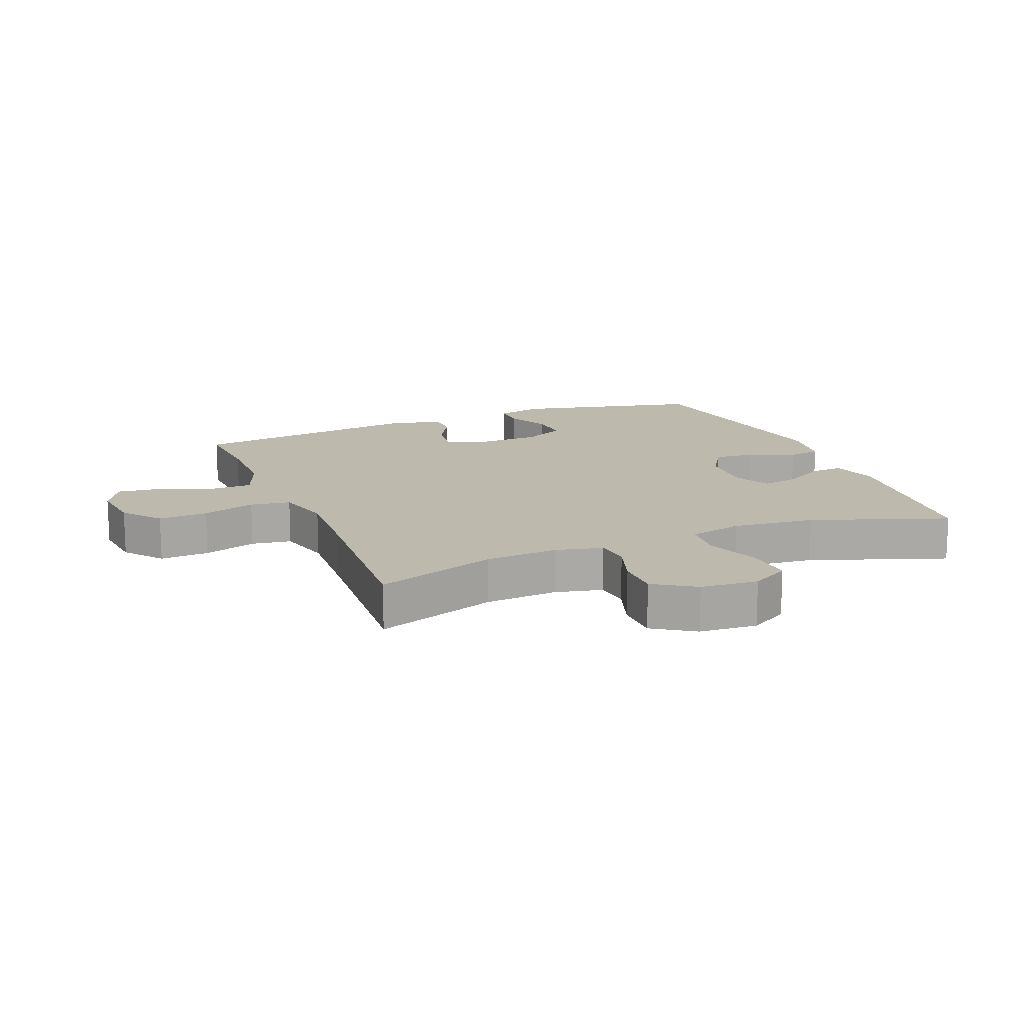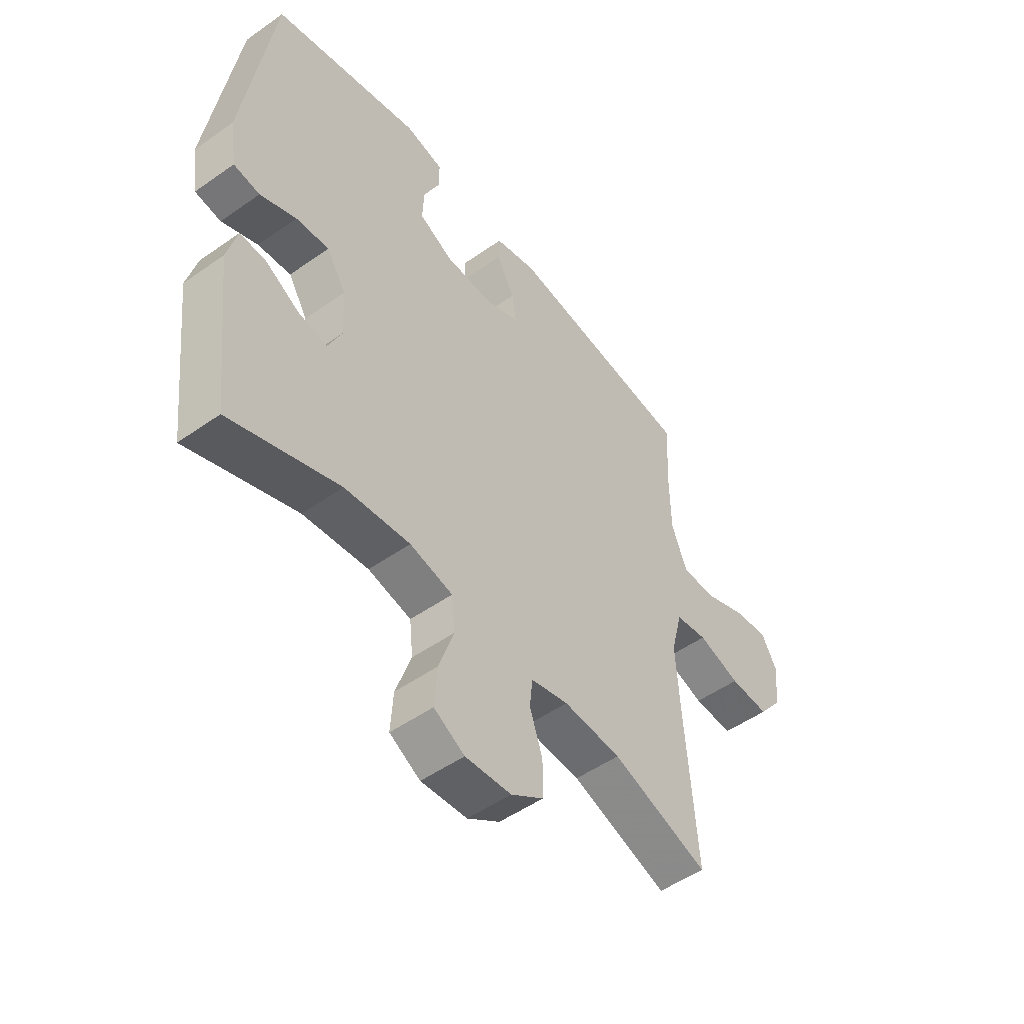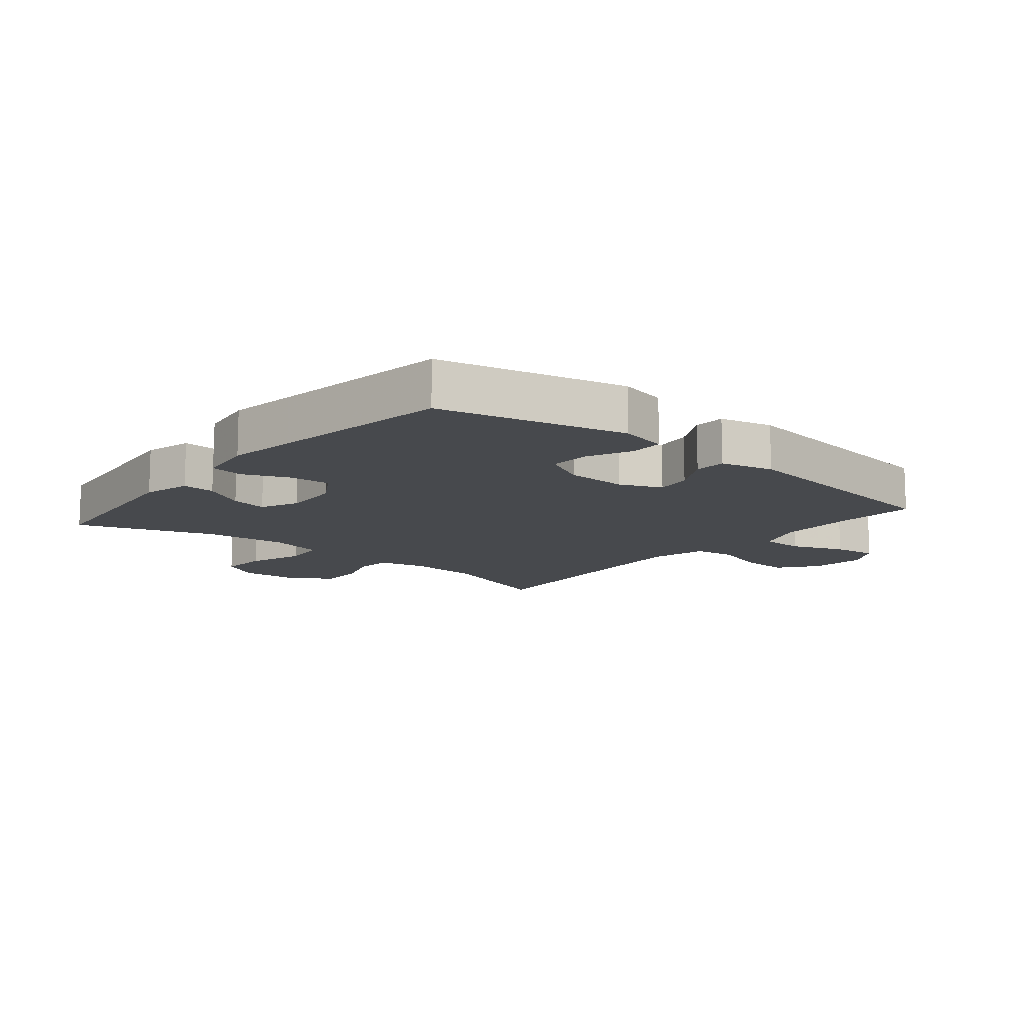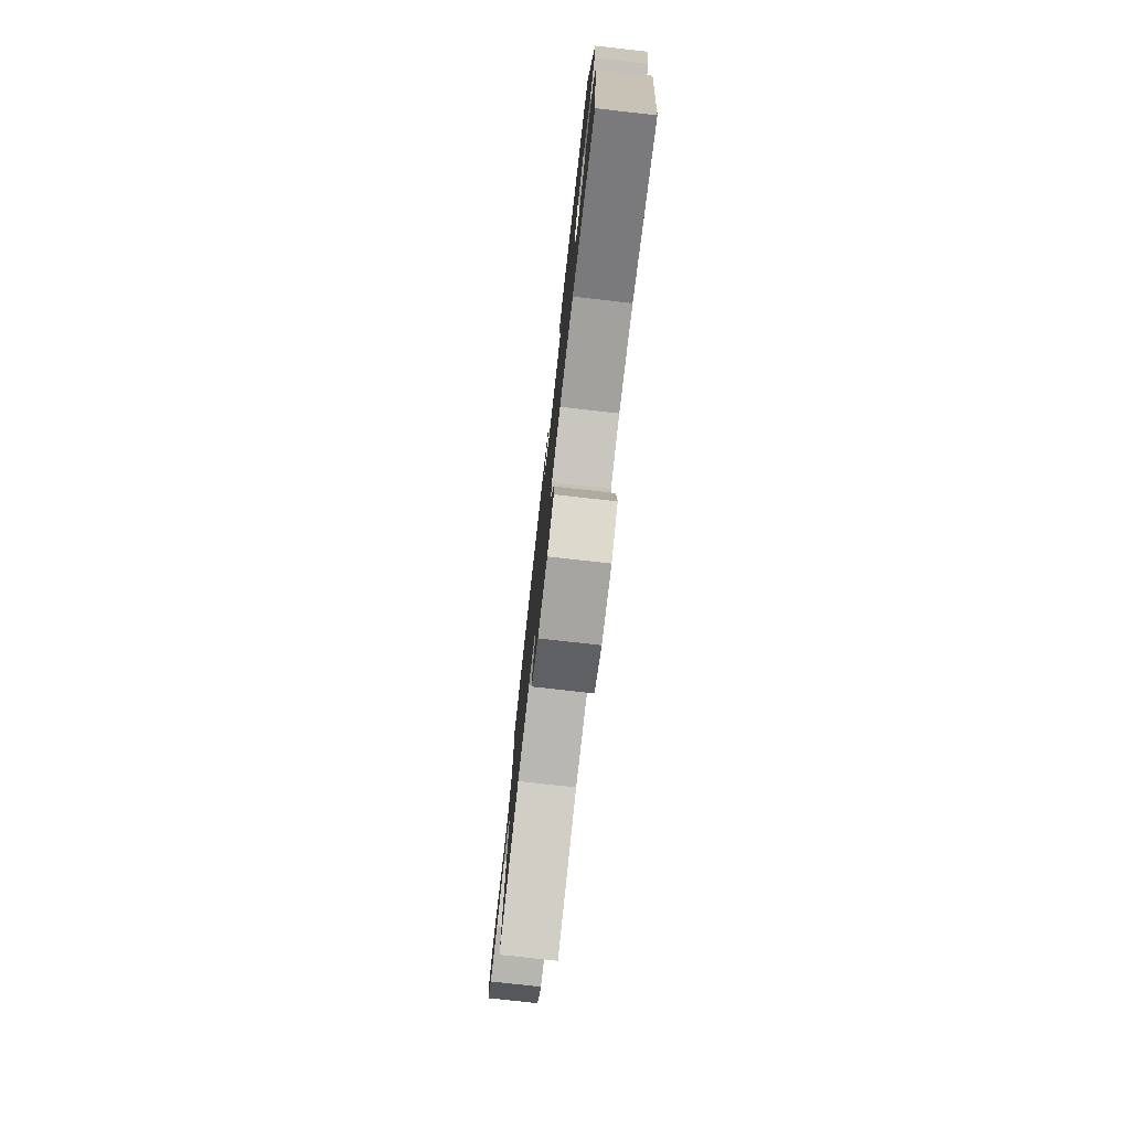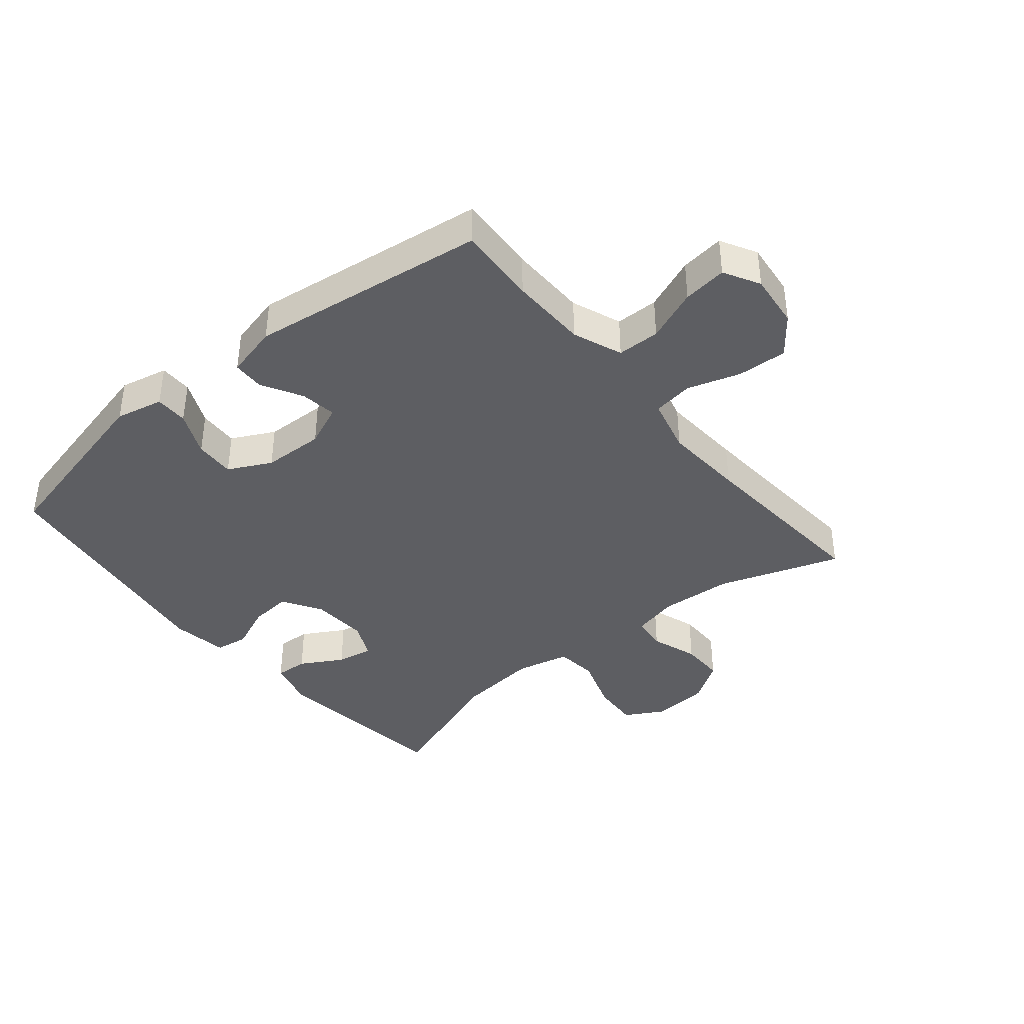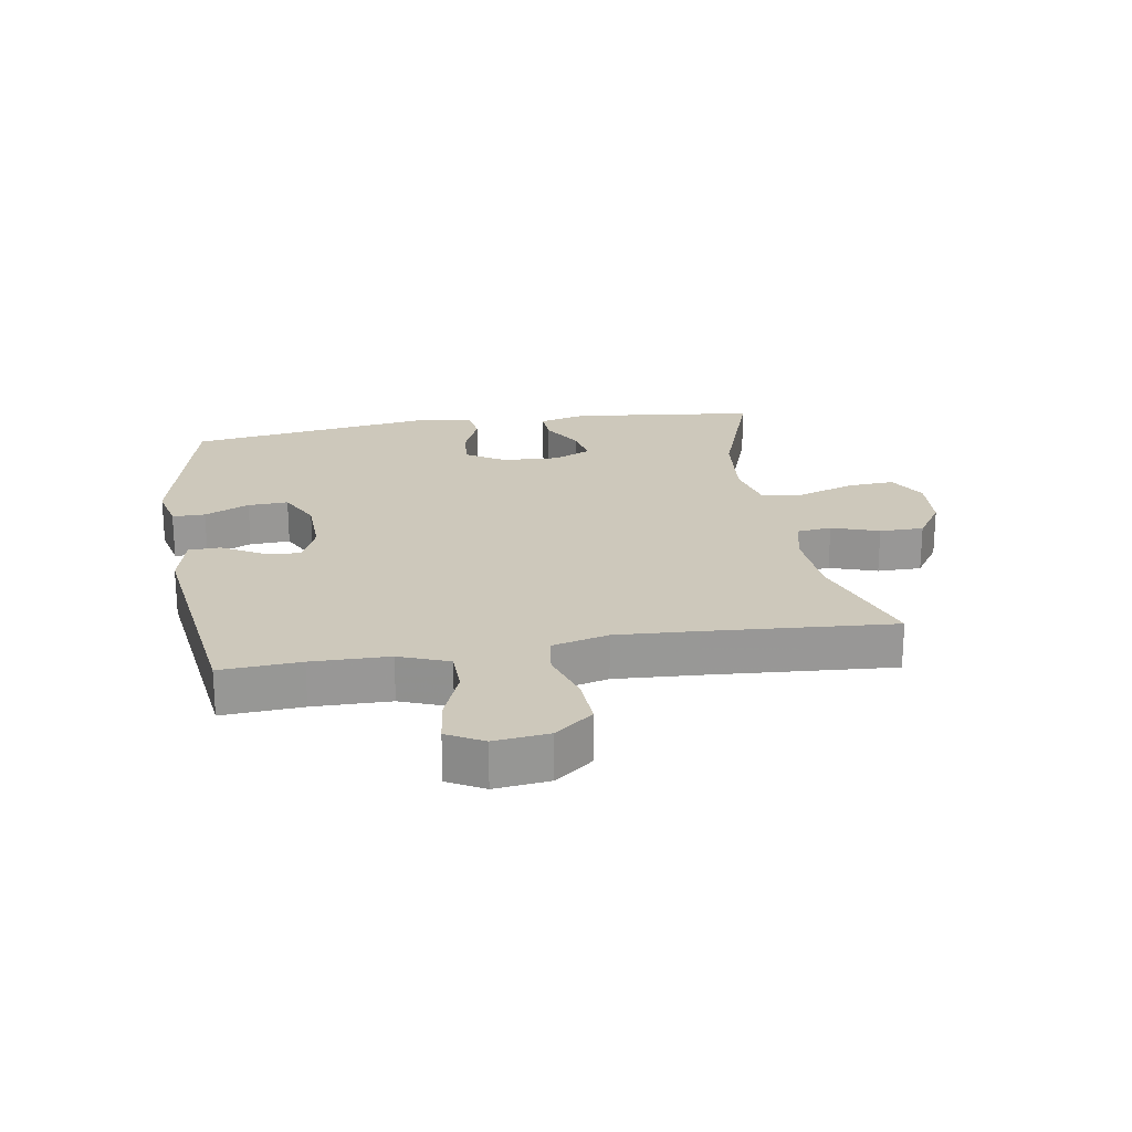
<metadata>
{"format":"obj","ext":"obj","renderer":"f3d","projection":"perspective","resolution":1024,"background":"white","views":[{"elev":15.0,"azim":157.7,"up":"+Y"},{"elev":-50.8,"azim":-52.4,"up":"+Z"},{"elev":-12.3,"azim":-39.8,"up":"+Y"},{"elev":-78.1,"azim":-96.4,"up":"+Z"},{"elev":-39.4,"azim":39.6,"up":"+Y"},{"elev":22.0,"azim":80.6,"up":"+Y"}]}
</metadata>
<code>
v 0.5 0.07 0.5
v 0.492 0.07 0.371
v 0.494 0.07 0.246
v 0.525 0.07 0.166
v 0.594 0.07 0.165
v 0.679 0.07 0.199
v 0.75 0.07 0.208
v 0.782 0.07 0.15
v 0.772 0.07 0.062
v 0.724 0.07 0.001
v 0.644 0.07 0.005
v 0.558 0.07 0.032
v 0.493 0.07 0.022
v 0.47 0.07 -0.068
v 0.478 0.07 -0.2
v 0.5 0.07 -0.5
v 0.304 0.07 -0.433
v 0.187 0.07 -0.425
v 0.111 0.07 -0.443
v 0.105 0.07 -0.499
v 0.131 0.07 -0.575
v 0.131 0.07 -0.646
v 0.065 0.07 -0.69
v -0.028 0.07 -0.697
v -0.09 0.07 -0.662
v -0.085 0.07 -0.585
v -0.054 0.07 -0.495
v -0.061 0.07 -0.427
v -0.148 0.07 -0.407
v -0.28 0.07 -0.421
v -0.5 0.07 -0.5
v -0.535 0.07 -0.2
v -0.515 0.07 -0.123
v -0.462 0.07 -0.126
v -0.394 0.07 -0.165
v -0.335 0.07 -0.176
v -0.307 0.07 -0.115
v -0.312 0.07 -0.024
v -0.351 0.07 0.039
v -0.418 0.07 0.033
v -0.491 0.07 0.002
v -0.544 0.07 0.01
v -0.558 0.07 0.101
v -0.5 0.07 0.5
v -0.2 0.07 0.571
v -0.123 0.07 0.554
v -0.123 0.07 0.501
v -0.156 0.07 0.429
v -0.159 0.07 0.364
v -0.09 0.07 0.329
v 0.009 0.07 0.326
v 0.076 0.07 0.355
v 0.068 0.07 0.413
v 0.031 0.07 0.479
v 0.033 0.07 0.53
v 0.118 0.07 0.551
v 0.5 0 0.5
v 0.492 0 0.371
v 0.494 0 0.246
v 0.525 0 0.166
v 0.594 0 0.165
v 0.679 0 0.199
v 0.75 0 0.208
v 0.782 0 0.15
v 0.772 0 0.062
v 0.724 0 0.001
v 0.644 0 0.005
v 0.558 0 0.032
v 0.493 0 0.022
v 0.47 0 -0.068
v 0.478 0 -0.2
v 0.5 0 -0.5
v 0.304 0 -0.433
v 0.187 0 -0.425
v 0.111 0 -0.443
v 0.105 0 -0.499
v 0.131 0 -0.575
v 0.131 0 -0.646
v 0.065 0 -0.69
v -0.028 0 -0.697
v -0.09 0 -0.662
v -0.085 0 -0.585
v -0.054 0 -0.495
v -0.061 0 -0.427
v -0.148 0 -0.407
v -0.28 0 -0.421
v -0.5 0 -0.5
v -0.535 0 -0.2
v -0.515 0 -0.123
v -0.462 0 -0.126
v -0.394 0 -0.165
v -0.335 0 -0.176
v -0.307 0 -0.115
v -0.312 0 -0.024
v -0.351 0 0.039
v -0.418 0 0.033
v -0.491 0 0.002
v -0.544 0 0.01
v -0.558 0 0.101
v -0.5 0 0.5
v -0.2 0 0.571
v -0.123 0 0.554
v -0.123 0 0.501
v -0.156 0 0.429
v -0.159 0 0.364
v -0.09 0 0.329
v 0.009 0 0.326
v 0.076 0 0.355
v 0.068 0 0.413
v 0.031 0 0.479
v 0.033 0 0.53
v 0.118 0 0.551
f 53 54 55 56
f 52 53 56 1
f 51 52 1 2
f 45 46 47 48
f 45 48 49
f 44 45 49
f 43 44 49 50
f 40 41 42 43
f 39 40 43 50
f 32 33 34 35
f 30 31 32 35
f 29 30 35 36
f 28 29 36 37
f 24 25 26 27
f 24 27 28
f 23 24 28
f 20 21 22 23
f 19 20 23 28
f 18 19 28 37
f 15 16 17
f 14 15 17 18
f 13 14 18 37
f 9 10 11 12
f 7 8 9 12
f 5 6 7 12
f 4 5 12 13
f 3 4 13 37
f 51 2 3 37
f 38 39 50 51
f 37 38 51
f 112 111 110 109
f 57 112 109 108
f 58 57 108 107
f 104 103 102 101
f 105 104 101
f 105 101 100
f 106 105 100 99
f 99 98 97 96
f 106 99 96 95
f 91 90 89 88
f 91 88 87 86
f 92 91 86 85
f 93 92 85 84
f 83 82 81 80
f 84 83 80
f 84 80 79
f 79 78 77 76
f 84 79 76 75
f 93 84 75 74
f 73 72 71
f 74 73 71 70
f 93 74 70 69
f 68 67 66 65
f 68 65 64 63
f 68 63 62 61
f 69 68 61 60
f 93 69 60 59
f 93 59 58 107
f 107 106 95 94
f 107 94 93
f 1 57 58 2
f 2 58 59 3
f 3 59 60 4
f 4 60 61 5
f 5 61 62 6
f 6 62 63 7
f 7 63 64 8
f 8 64 65 9
f 9 65 66 10
f 10 66 67 11
f 11 67 68 12
f 12 68 69 13
f 13 69 70 14
f 14 70 71 15
f 15 71 72 16
f 16 72 73 17
f 17 73 74 18
f 18 74 75 19
f 19 75 76 20
f 20 76 77 21
f 21 77 78 22
f 22 78 79 23
f 23 79 80 24
f 24 80 81 25
f 25 81 82 26
f 26 82 83 27
f 27 83 84 28
f 28 84 85 29
f 29 85 86 30
f 30 86 87 31
f 31 87 88 32
f 32 88 89 33
f 33 89 90 34
f 34 90 91 35
f 35 91 92 36
f 36 92 93 37
f 37 93 94 38
f 38 94 95 39
f 39 95 96 40
f 40 96 97 41
f 41 97 98 42
f 42 98 99 43
f 43 99 100 44
f 44 100 101 45
f 45 101 102 46
f 46 102 103 47
f 47 103 104 48
f 48 104 105 49
f 49 105 106 50
f 50 106 107 51
f 51 107 108 52
f 52 108 109 53
f 53 109 110 54
f 54 110 111 55
f 55 111 112 56
f 56 112 57 1

</code>
